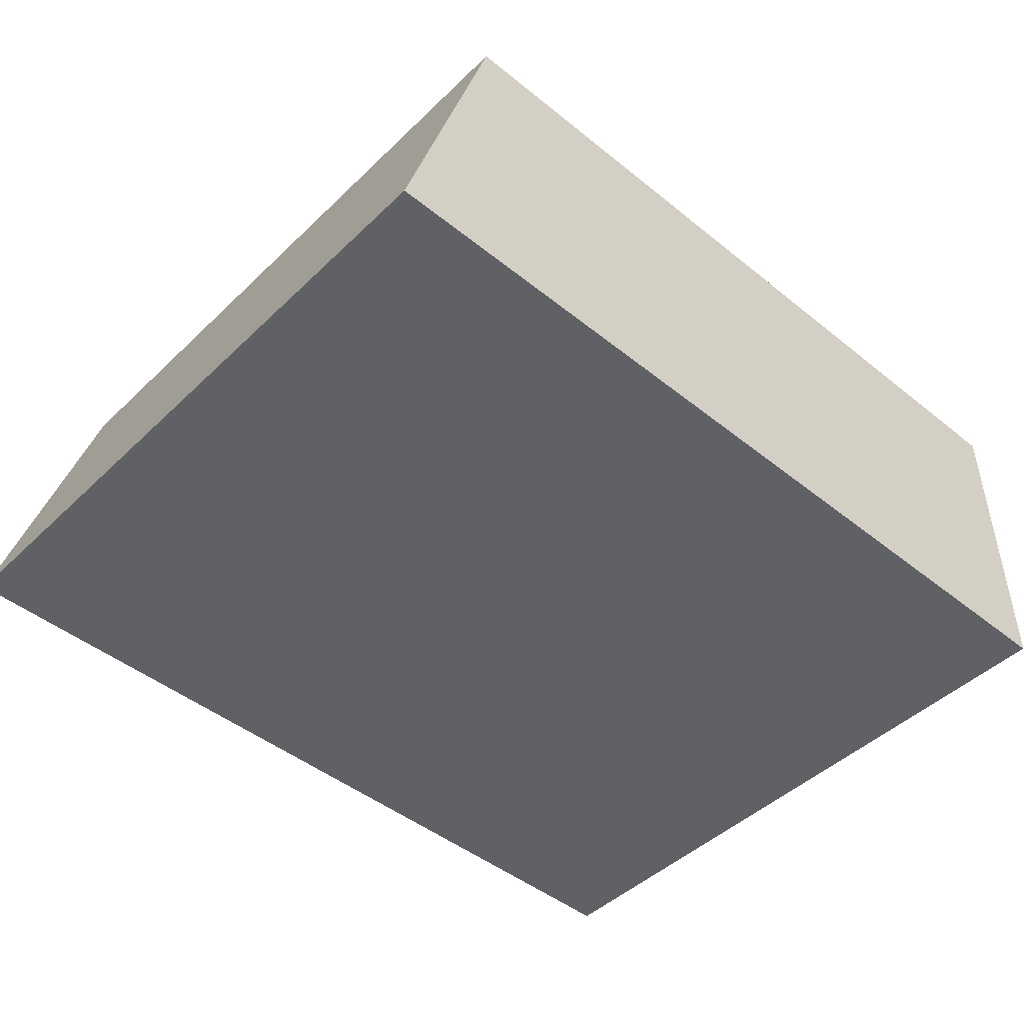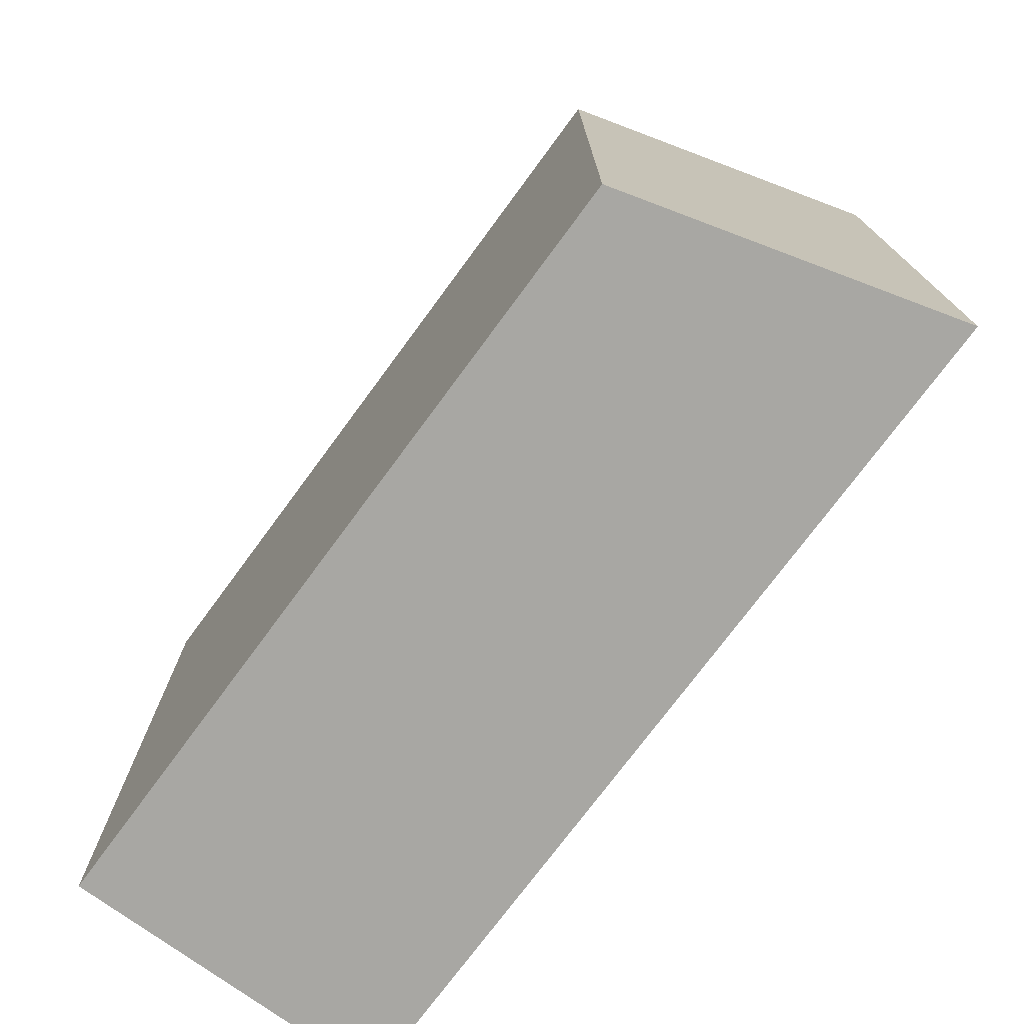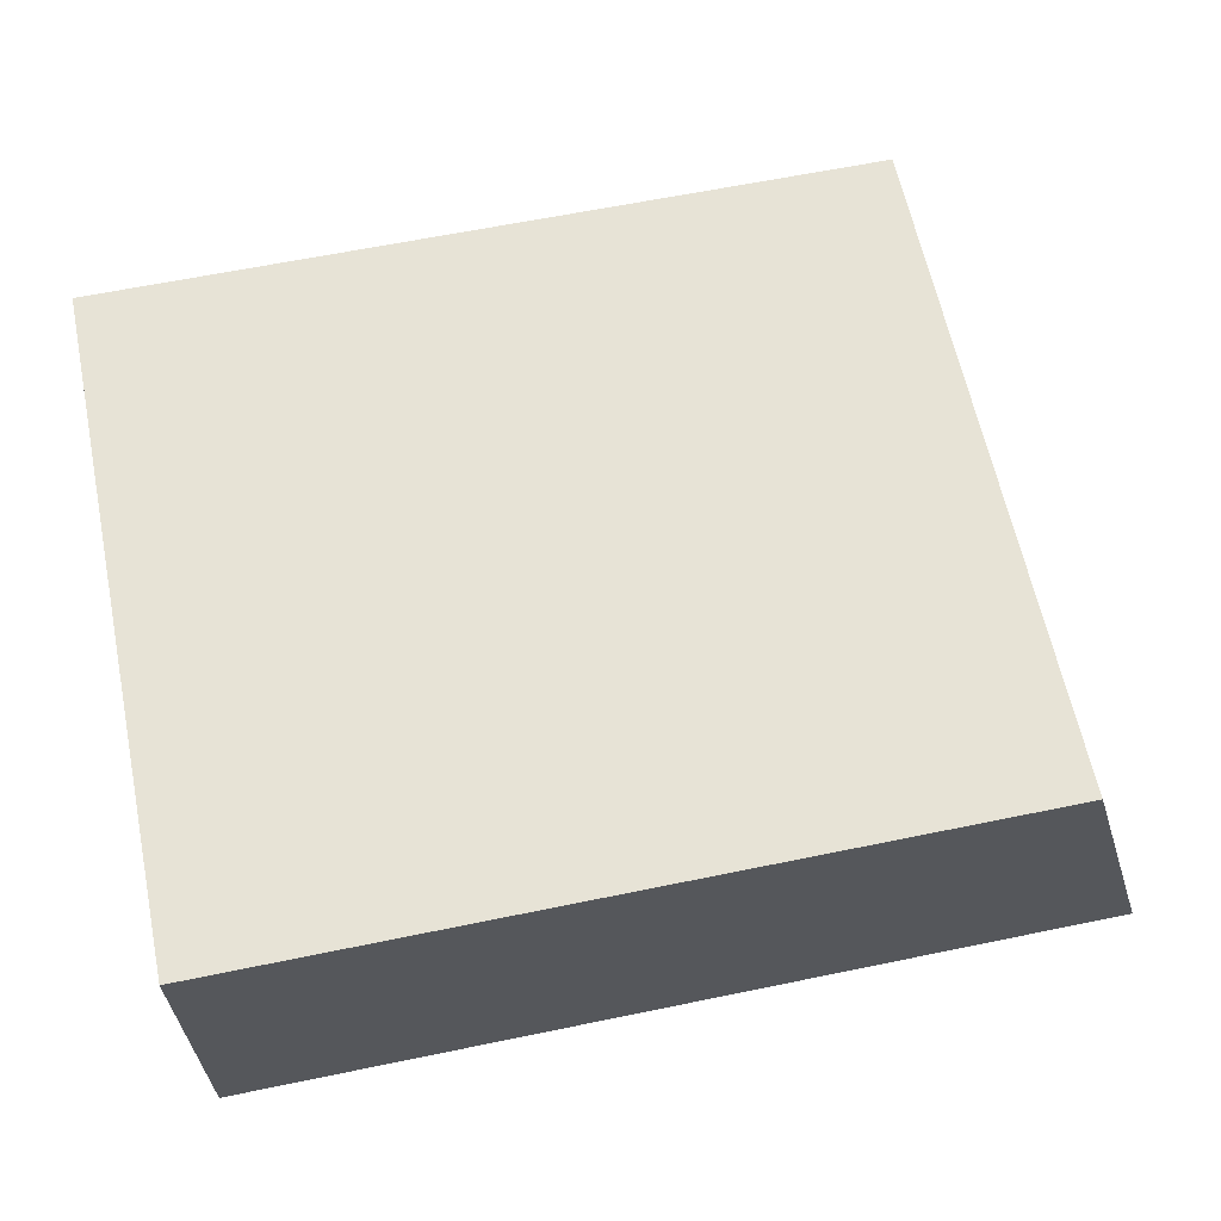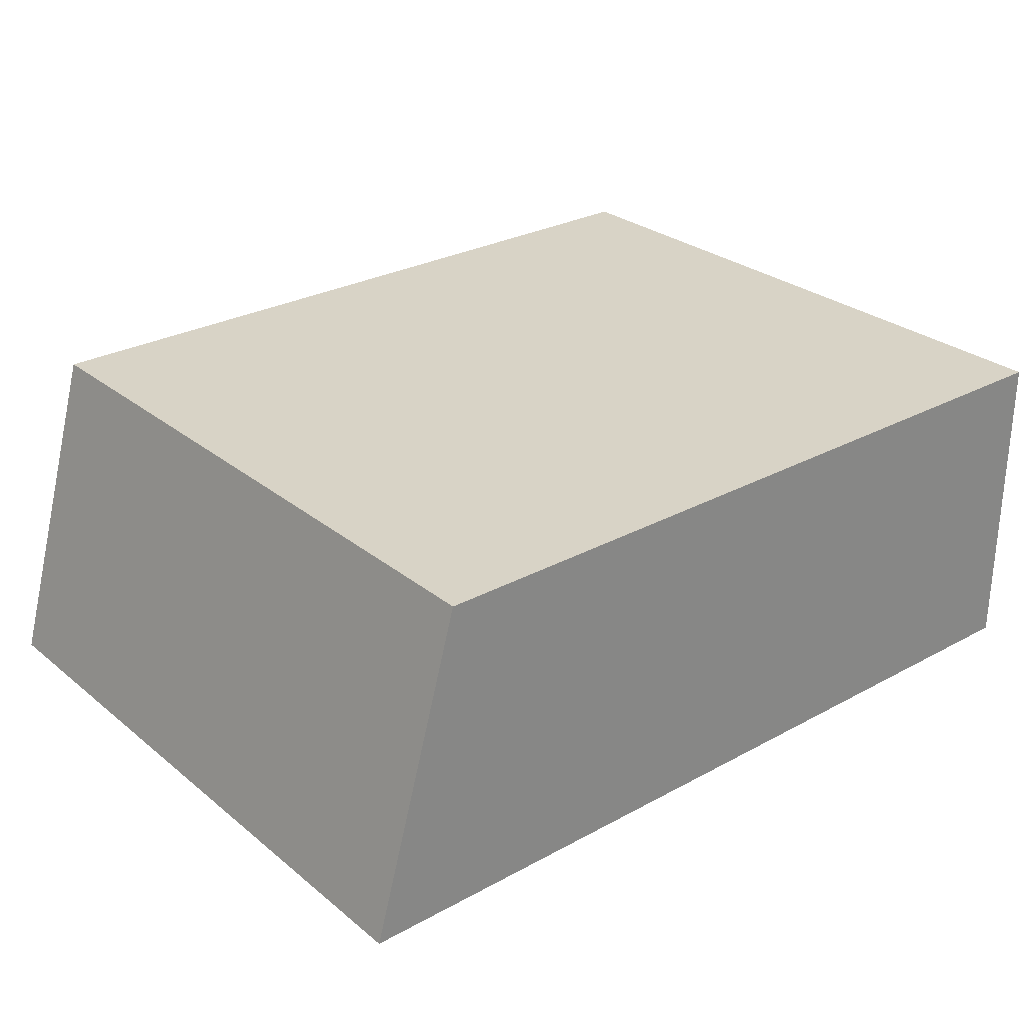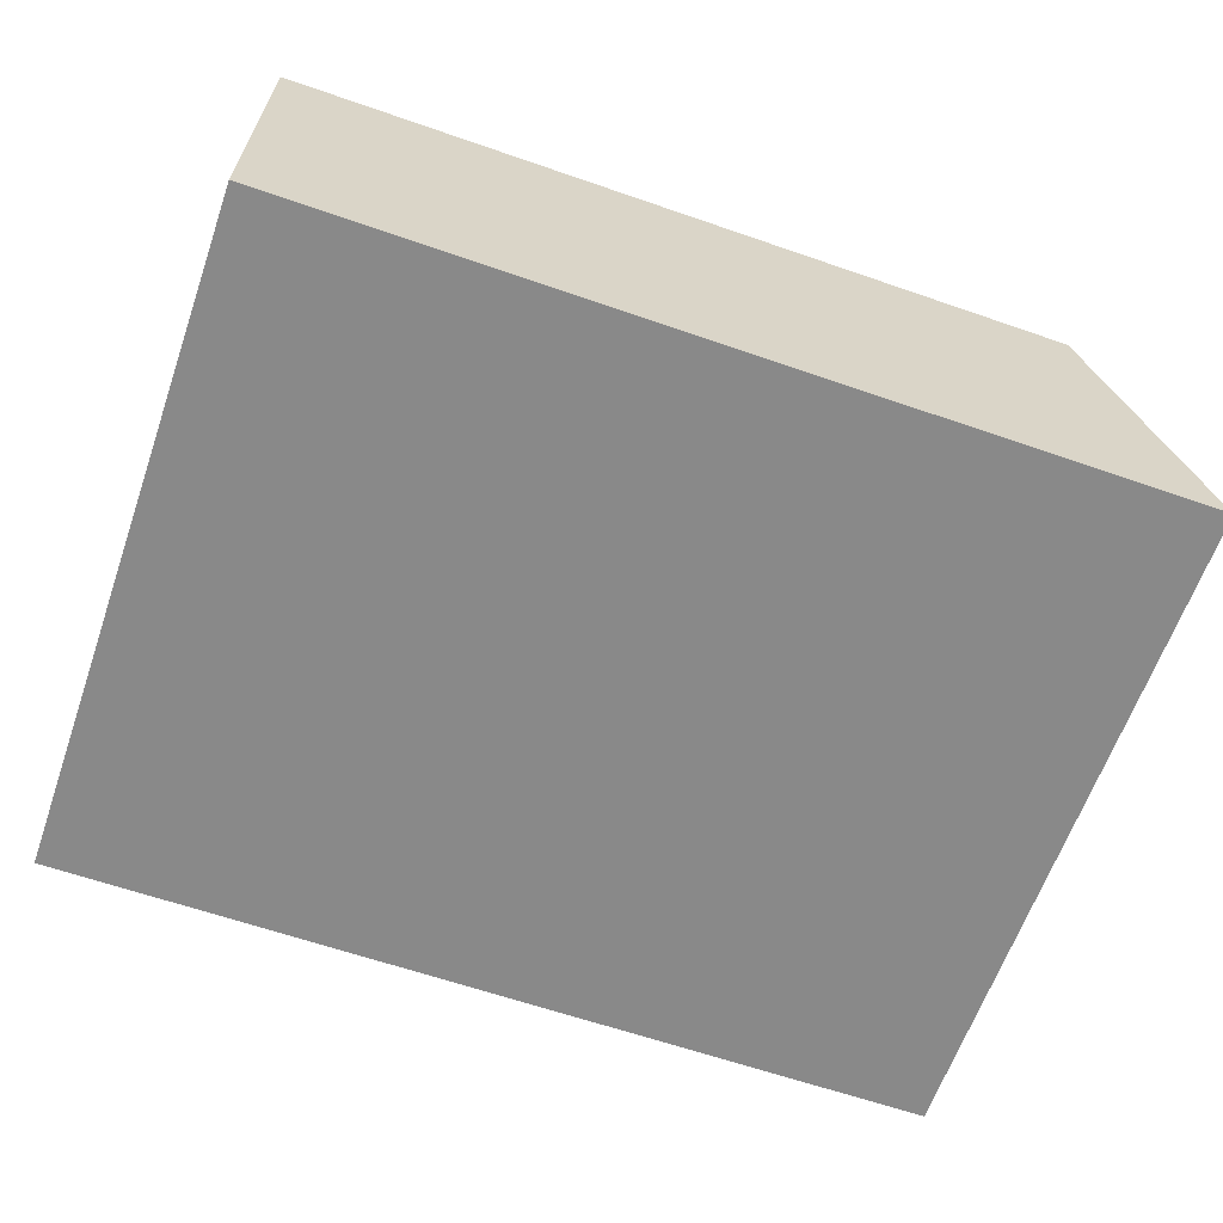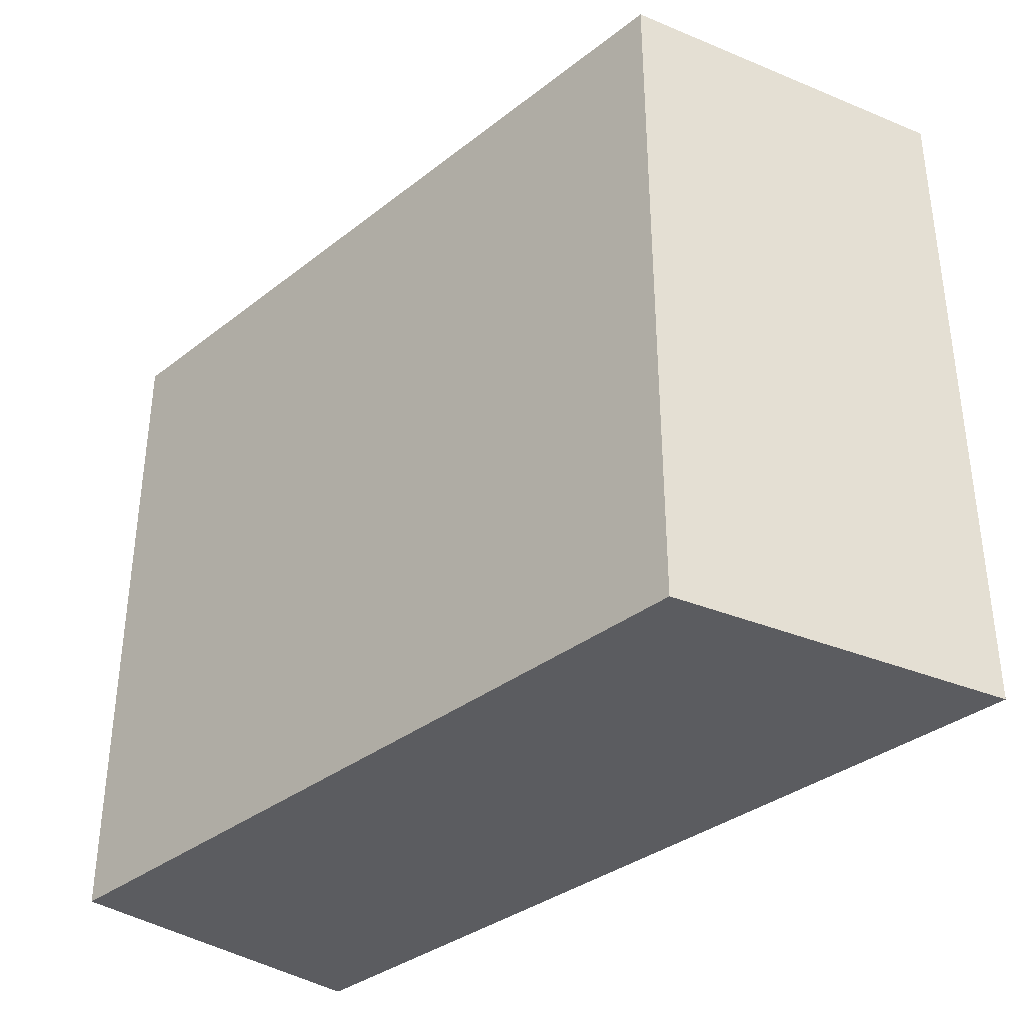
<metadata>
{"format":"obj","ext":"obj","renderer":"f3d","projection":"perspective","resolution":1024,"background":"white","views":[{"elev":-46.1,"azim":-42.6,"up":"+Y"},{"elev":-74.4,"azim":-126.4,"up":"+Z"},{"elev":62.7,"azim":168.2,"up":"+Y"},{"elev":28.0,"azim":-39.6,"up":"+Y"},{"elev":-63.2,"azim":160.7,"up":"+Y"},{"elev":-35.3,"azim":-134.3,"up":"+Z"}]}
</metadata>
<code>
v 136.8 180 0
v 450 180 0
v 450 180 -270
v 136.8 180 -270
v 100 50 0
v 136.8 180 0
v 136.8 180 -270
v 100 50 -270
v 450 50 0
v 100 50 0
v 100 50 -270
v 450 50 -270
v 450 180 0
v 450 50 0
v 450 50 -270
v 450 180 -270
v 450 50 0
v 450 180 0
v 136.8 180 0
v 100 50 0
v 450 180 -270
v 450 50 -270
v 100 50 -270
v 136.8 180 -270
g 6ddd057a-e2c2-11ea-9180-54bf646e7e1f
f 1 2 4
f 4 2 3
g 6dddc8f0-e2c2-11ea-9b28-54bf646e7e1f
f 5 6 8
f 8 6 7
g 6dde6592-e2c2-11ea-9ef3-54bf646e7e1f
f 9 10 12
f 12 10 11
g 6ddf293a-e2c2-11ea-9b74-54bf646e7e1f
f 13 14 16
f 16 14 15
g 6ddfc5ba-e2c2-11ea-891d-54bf646e7e1f
f 18 19 17
f 17 19 20
g 6de06252-e2c2-11ea-b9d6-54bf646e7e1f
f 21 22 24
f 24 22 23

</code>
